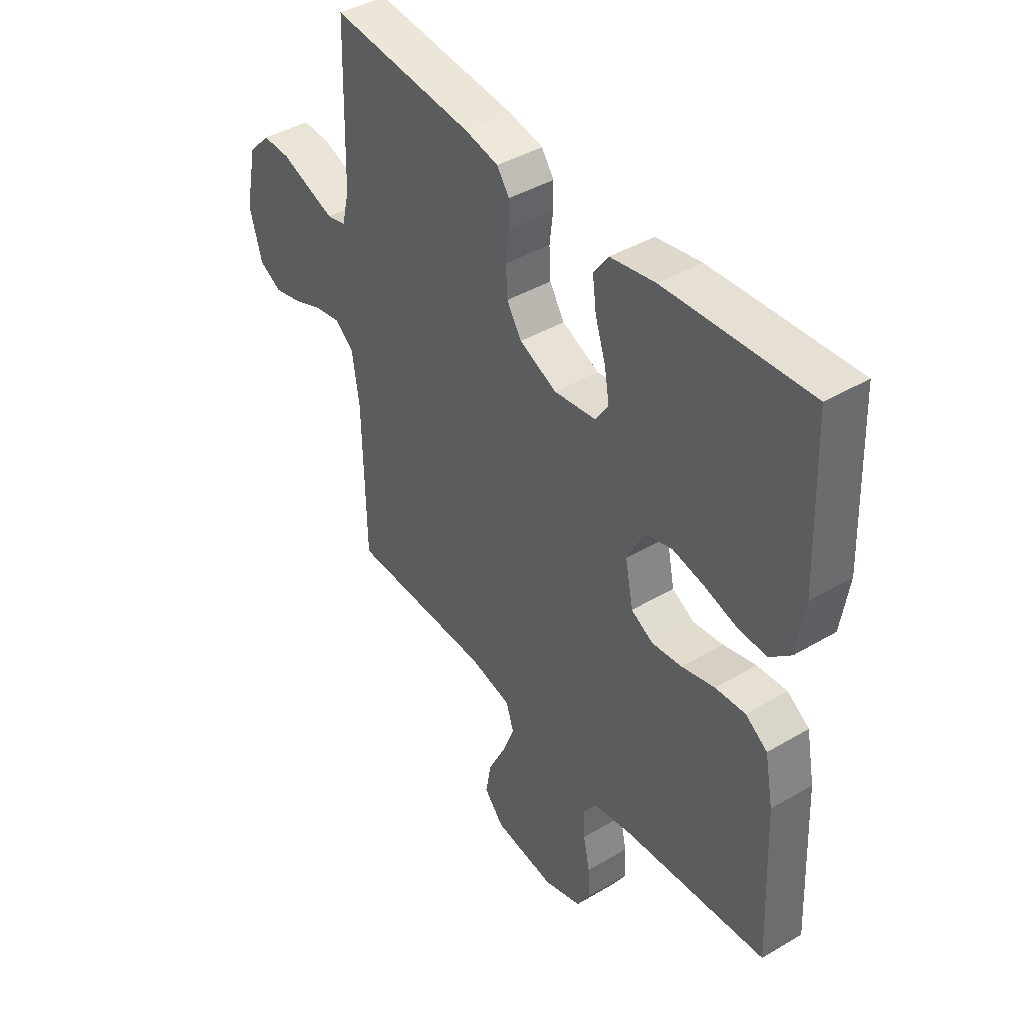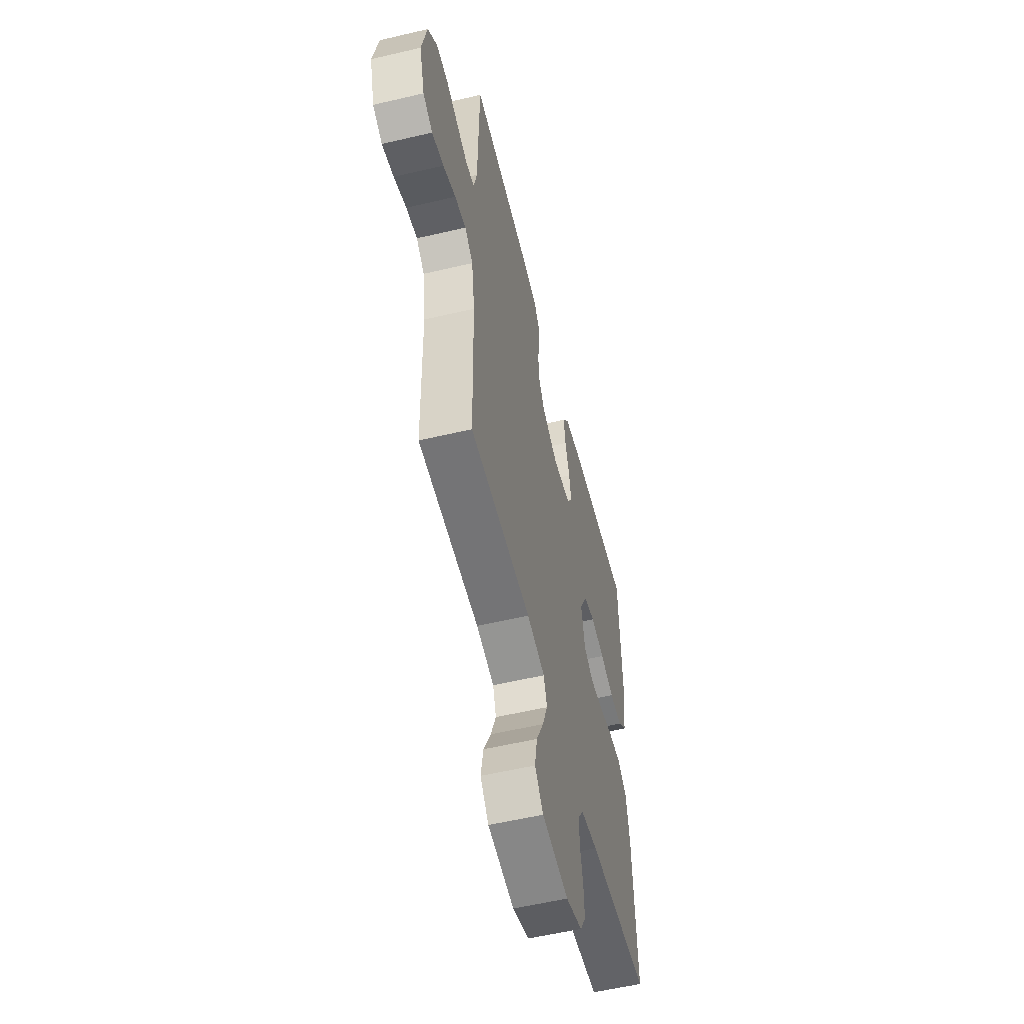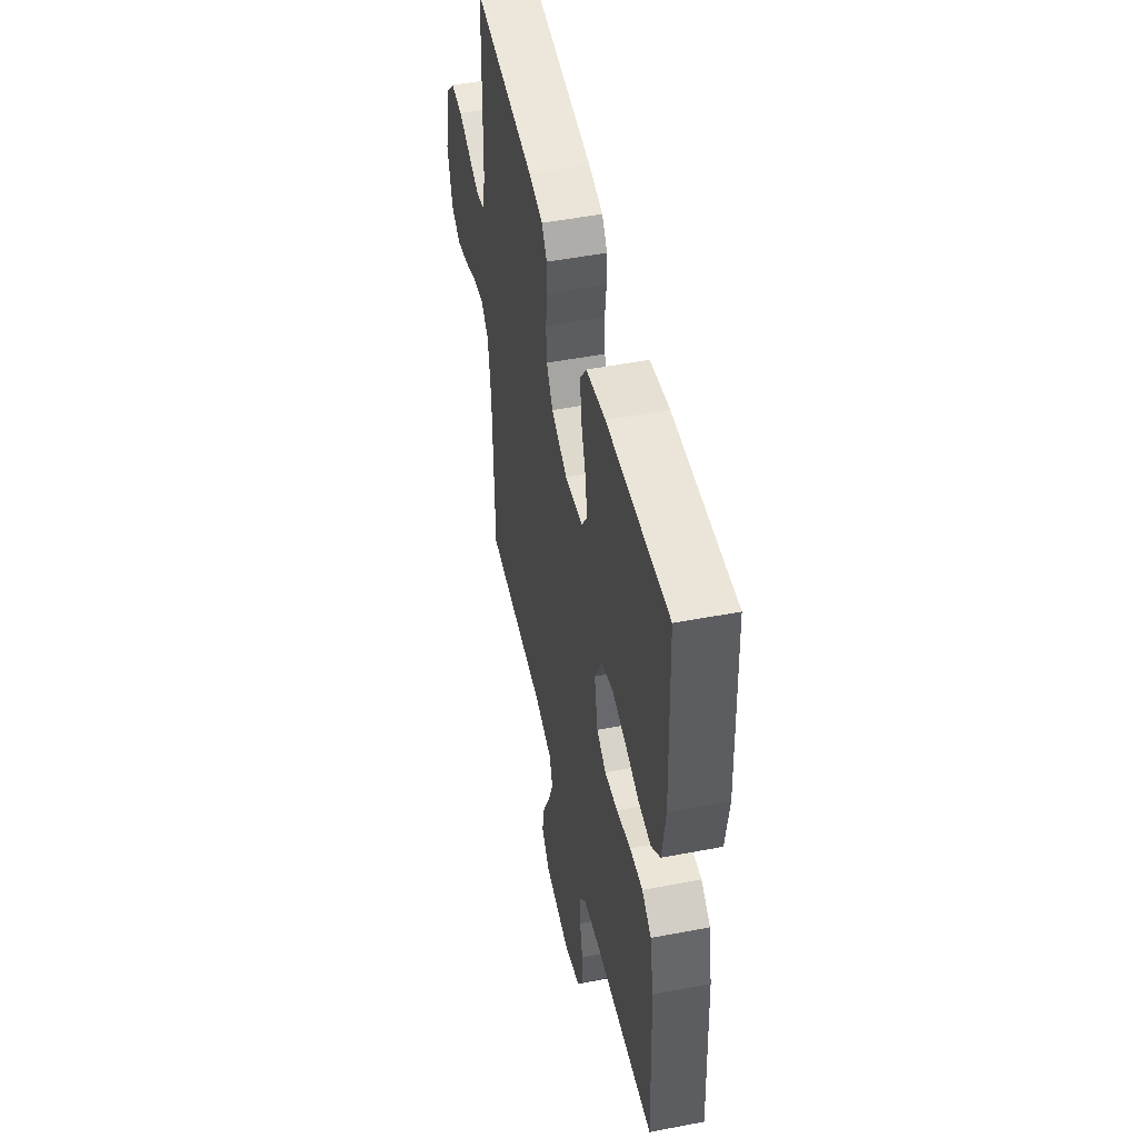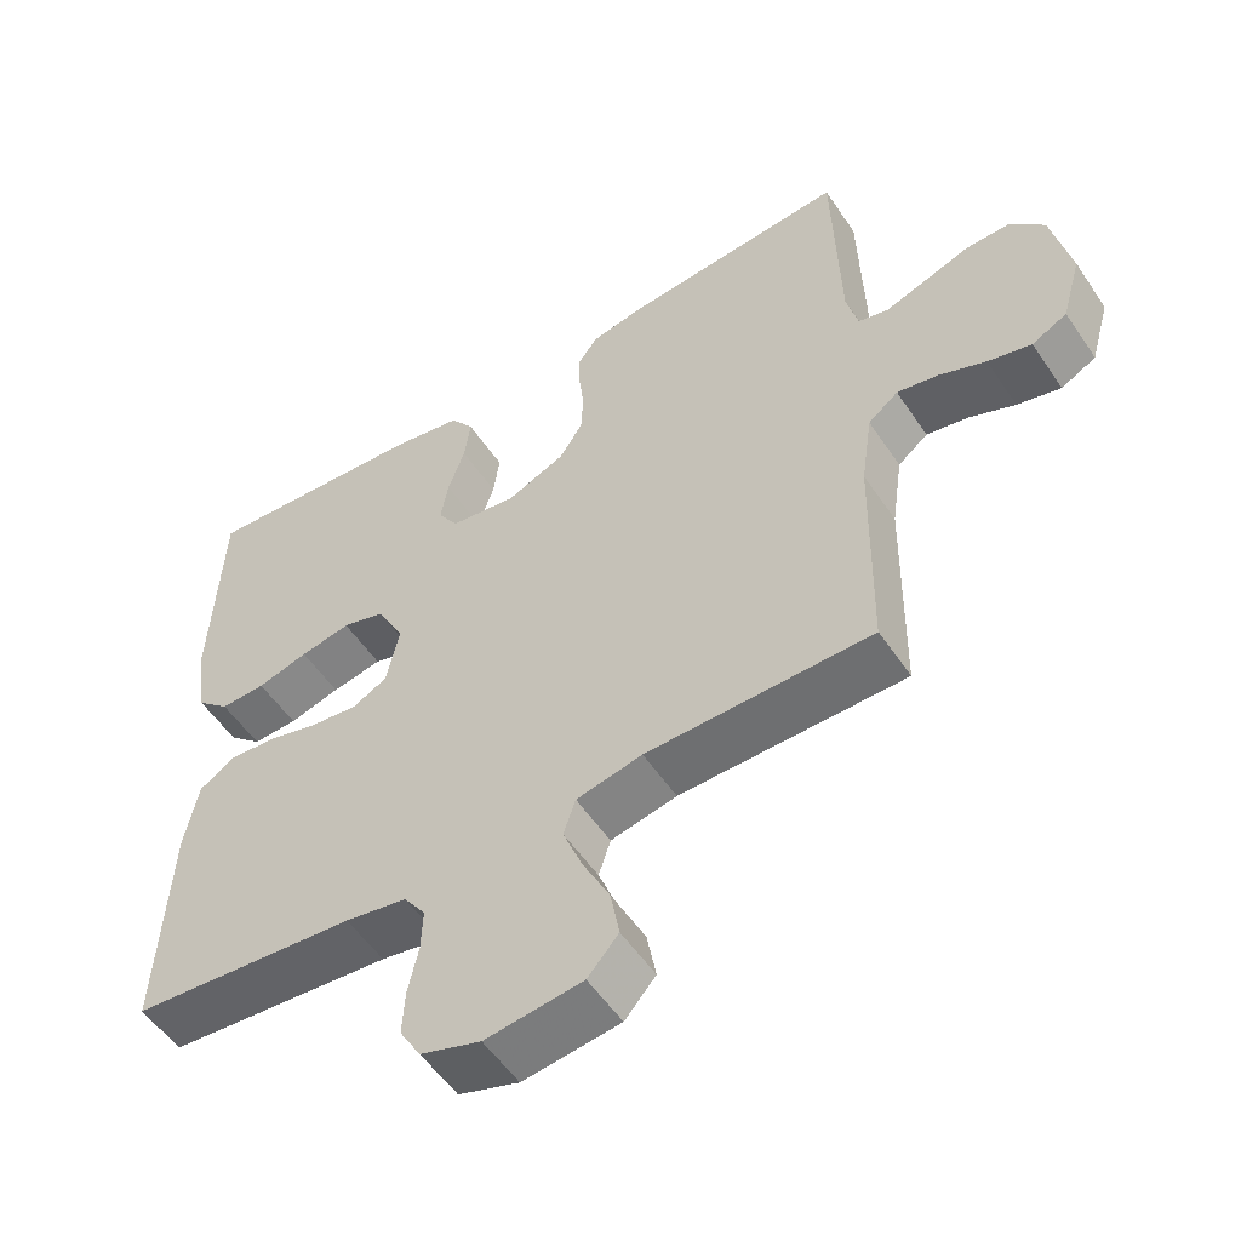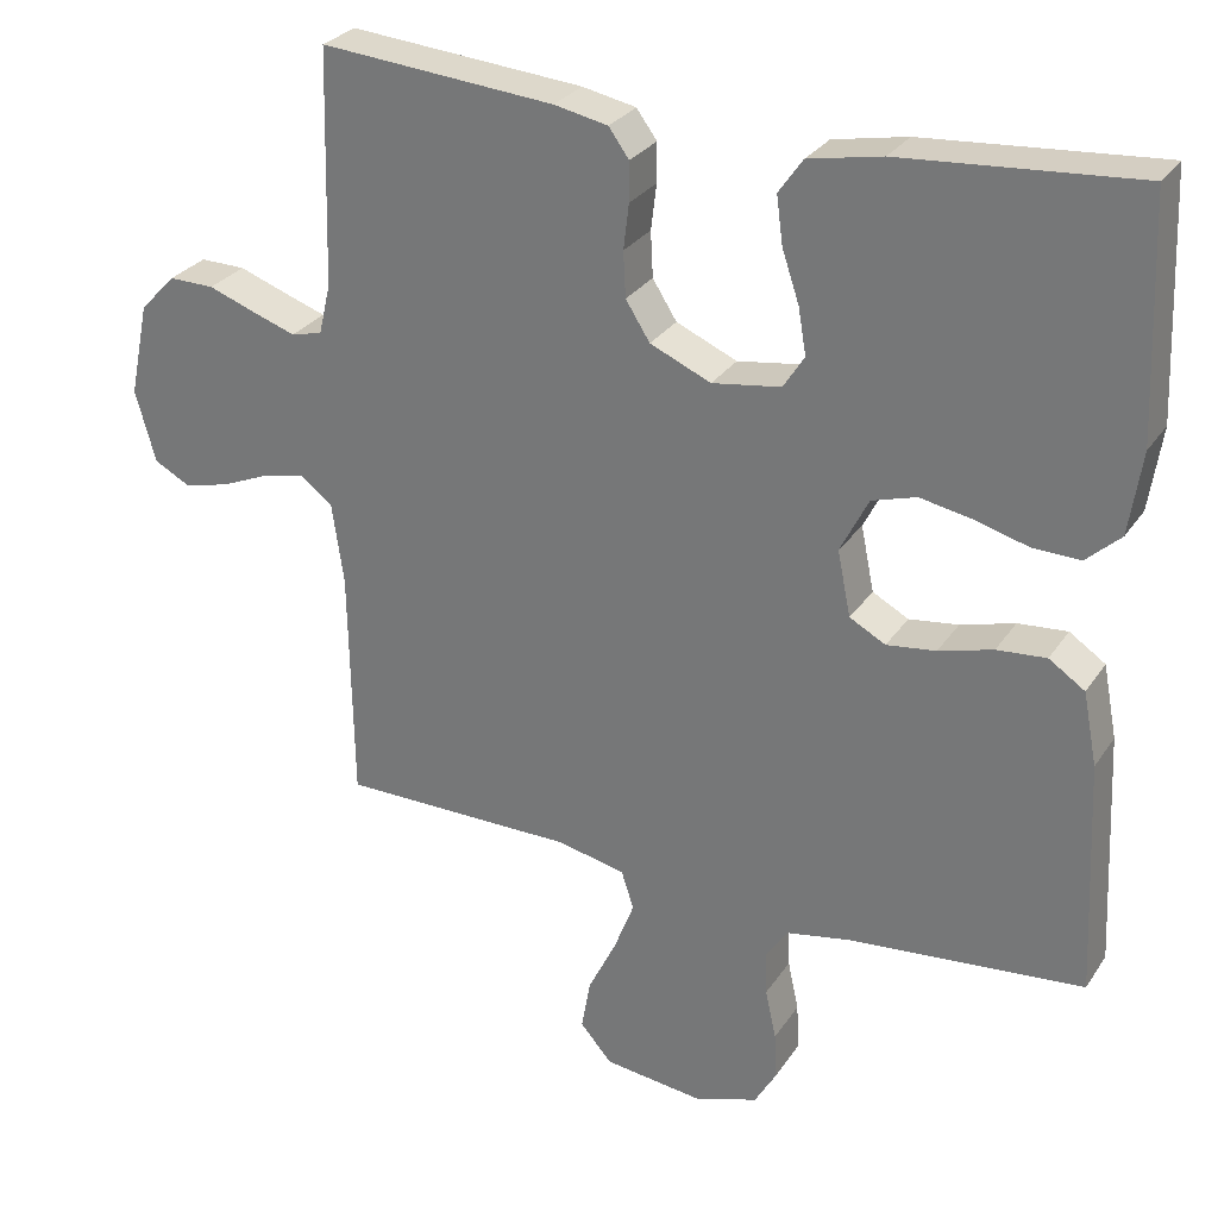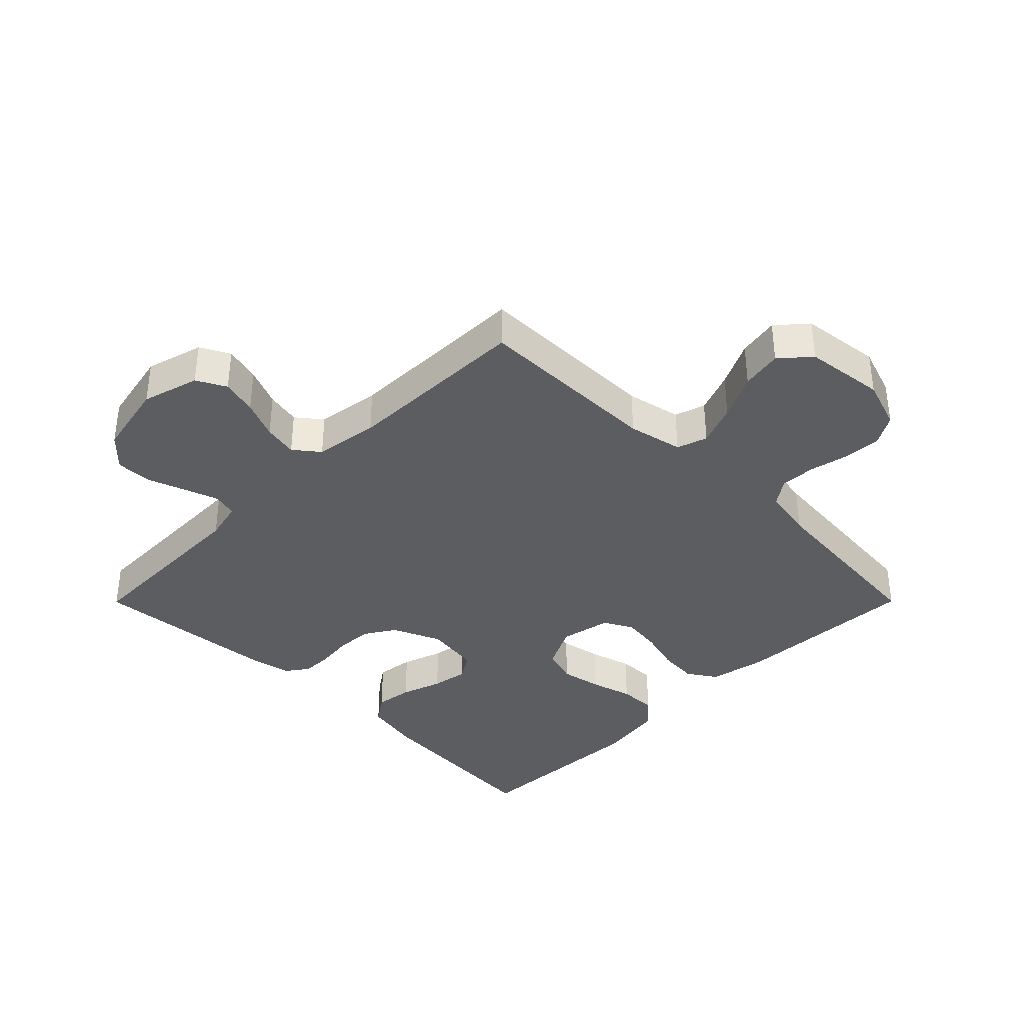
<metadata>
{"format":"obj","ext":"obj","renderer":"f3d","projection":"perspective","resolution":1024,"background":"white","views":[{"elev":42.5,"azim":-125.2,"up":"+Z"},{"elev":-55.9,"azim":103.9,"up":"+Z"},{"elev":49.5,"azim":-102.0,"up":"+Z"},{"elev":-54.3,"azim":33.3,"up":"+Z"},{"elev":28.3,"azim":-153.0,"up":"+Z"},{"elev":-37.1,"azim":135.1,"up":"+Y"}]}
</metadata>
<code>
v 0.5 0.07 0.5
v 0.508 0.07 0.2
v 0.523 0.07 0.136
v 0.563 0.07 0.126
v 0.618 0.07 0.145
v 0.679 0.07 0.167
v 0.737 0.07 0.168
v 0.783 0.07 0.12
v 0.808 0.07 0
v 0.782 0.07 -0.092
v 0.735 0.07 -0.117
v 0.677 0.07 -0.102
v 0.615 0.07 -0.076
v 0.56 0.07 -0.065
v 0.52 0.07 -0.097
v 0.505 0.07 -0.2
v 0.5 0.07 -0.5
v 0.2 0.07 -0.502
v 0.112 0.07 -0.521
v 0.096 0.07 -0.57
v 0.122 0.07 -0.637
v 0.158 0.07 -0.71
v 0.17 0.07 -0.776
v 0.129 0.07 -0.823
v 0 0.07 -0.839
v -0.08 0.07 -0.812
v -0.108 0.07 -0.764
v -0.105 0.07 -0.704
v -0.091 0.07 -0.64
v -0.089 0.07 -0.583
v -0.118 0.07 -0.542
v -0.2 0.07 -0.527
v -0.5 0.07 -0.5
v -0.486 0.07 -0.2
v -0.468 0.07 -0.107
v -0.422 0.07 -0.076
v -0.359 0.07 -0.081
v -0.29 0.07 -0.1
v -0.227 0.07 -0.108
v -0.181 0.07 -0.083
v -0.164 0.07 0
v -0.2 0.07 0.071
v -0.257 0.07 0.088
v -0.324 0.07 0.075
v -0.392 0.07 0.056
v -0.452 0.07 0.054
v -0.496 0.07 0.094
v -0.512 0.07 0.2
v -0.5 0.07 0.5
v -0.2 0.07 0.478
v -0.106 0.07 0.46
v -0.075 0.07 0.416
v -0.083 0.07 0.355
v -0.105 0.07 0.289
v -0.115 0.07 0.23
v -0.088 0.07 0.188
v 0 0.07 0.175
v 0.078 0.07 0.209
v 0.109 0.07 0.258
v 0.112 0.07 0.316
v 0.105 0.07 0.374
v 0.105 0.07 0.424
v 0.131 0.07 0.46
v 0.2 0.07 0.474
v 0.5 0 0.5
v 0.508 0 0.2
v 0.523 0 0.136
v 0.563 0 0.126
v 0.618 0 0.145
v 0.679 0 0.167
v 0.737 0 0.168
v 0.783 0 0.12
v 0.808 0 0
v 0.782 0 -0.092
v 0.735 0 -0.117
v 0.677 0 -0.102
v 0.615 0 -0.076
v 0.56 0 -0.065
v 0.52 0 -0.097
v 0.505 0 -0.2
v 0.5 0 -0.5
v 0.2 0 -0.502
v 0.112 0 -0.521
v 0.096 0 -0.57
v 0.122 0 -0.637
v 0.158 0 -0.71
v 0.17 0 -0.776
v 0.129 0 -0.823
v 0 0 -0.839
v -0.08 0 -0.812
v -0.108 0 -0.764
v -0.105 0 -0.704
v -0.091 0 -0.64
v -0.089 0 -0.583
v -0.118 0 -0.542
v -0.2 0 -0.527
v -0.5 0 -0.5
v -0.486 0 -0.2
v -0.468 0 -0.107
v -0.422 0 -0.076
v -0.359 0 -0.081
v -0.29 0 -0.1
v -0.227 0 -0.108
v -0.181 0 -0.083
v -0.164 0 0
v -0.2 0 0.071
v -0.257 0 0.088
v -0.324 0 0.075
v -0.392 0 0.056
v -0.452 0 0.054
v -0.496 0 0.094
v -0.512 0 0.2
v -0.5 0 0.5
v -0.2 0 0.478
v -0.106 0 0.46
v -0.075 0 0.416
v -0.083 0 0.355
v -0.105 0 0.289
v -0.115 0 0.23
v -0.088 0 0.188
v 0 0 0.175
v 0.078 0 0.209
v 0.109 0 0.258
v 0.112 0 0.316
v 0.105 0 0.374
v 0.105 0 0.424
v 0.131 0 0.46
v 0.2 0 0.474
f 64 1 2
f 63 64 2
f 62 63 2
f 61 62 2
f 60 61 2
f 59 60 2 3
f 58 59 3
f 57 58 3 4
f 52 53 54
f 51 52 54
f 50 51 54
f 49 50 54
f 48 49 54
f 47 48 54
f 46 47 54
f 45 46 54
f 44 45 54
f 43 44 54 55
f 42 43 55 56
f 36 37 38
f 35 36 38
f 34 35 38
f 33 34 38
f 32 33 38
f 31 32 38 39
f 30 31 39 40
f 27 28 29
f 26 27 29
f 25 26 29
f 24 25 29
f 23 24 29
f 22 23 29
f 21 22 29
f 20 21 29 30
f 30 40 41
f 20 30 41
f 19 20 41
f 16 17 18
f 42 56 57
f 41 42 57
f 19 41 57
f 18 19 57
f 16 18 57
f 15 16 57
f 11 12 13
f 10 11 13
f 9 10 13
f 8 9 13
f 7 8 13
f 6 7 13
f 5 6 13
f 14 15 57 4
f 4 5 13 14
f 66 65 128
f 66 128 127
f 66 127 126
f 66 126 125
f 66 125 124
f 67 66 124 123
f 67 123 122
f 68 67 122 121
f 118 117 116
f 118 116 115
f 118 115 114
f 118 114 113
f 118 113 112
f 118 112 111
f 118 111 110
f 118 110 109
f 118 109 108
f 119 118 108 107
f 120 119 107 106
f 102 101 100
f 102 100 99
f 102 99 98
f 102 98 97
f 102 97 96
f 103 102 96 95
f 104 103 95 94
f 93 92 91
f 93 91 90
f 93 90 89
f 93 89 88
f 93 88 87
f 93 87 86
f 93 86 85
f 94 93 85 84
f 105 104 94
f 105 94 84
f 105 84 83
f 82 81 80
f 121 120 106
f 121 106 105
f 121 105 83
f 121 83 82
f 121 82 80
f 121 80 79
f 77 76 75
f 77 75 74
f 77 74 73
f 77 73 72
f 77 72 71
f 77 71 70
f 77 70 69
f 68 121 79 78
f 78 77 69 68
f 1 65 66 2
f 2 66 67 3
f 3 67 68 4
f 4 68 69 5
f 5 69 70 6
f 6 70 71 7
f 7 71 72 8
f 8 72 73 9
f 9 73 74 10
f 10 74 75 11
f 11 75 76 12
f 12 76 77 13
f 13 77 78 14
f 14 78 79 15
f 15 79 80 16
f 16 80 81 17
f 17 81 82 18
f 18 82 83 19
f 19 83 84 20
f 20 84 85 21
f 21 85 86 22
f 22 86 87 23
f 23 87 88 24
f 24 88 89 25
f 25 89 90 26
f 26 90 91 27
f 27 91 92 28
f 28 92 93 29
f 29 93 94 30
f 30 94 95 31
f 31 95 96 32
f 32 96 97 33
f 33 97 98 34
f 34 98 99 35
f 35 99 100 36
f 36 100 101 37
f 37 101 102 38
f 38 102 103 39
f 39 103 104 40
f 40 104 105 41
f 41 105 106 42
f 42 106 107 43
f 43 107 108 44
f 44 108 109 45
f 45 109 110 46
f 46 110 111 47
f 47 111 112 48
f 48 112 113 49
f 49 113 114 50
f 50 114 115 51
f 51 115 116 52
f 52 116 117 53
f 53 117 118 54
f 54 118 119 55
f 55 119 120 56
f 56 120 121 57
f 57 121 122 58
f 58 122 123 59
f 59 123 124 60
f 60 124 125 61
f 61 125 126 62
f 62 126 127 63
f 63 127 128 64
f 64 128 65 1

</code>
